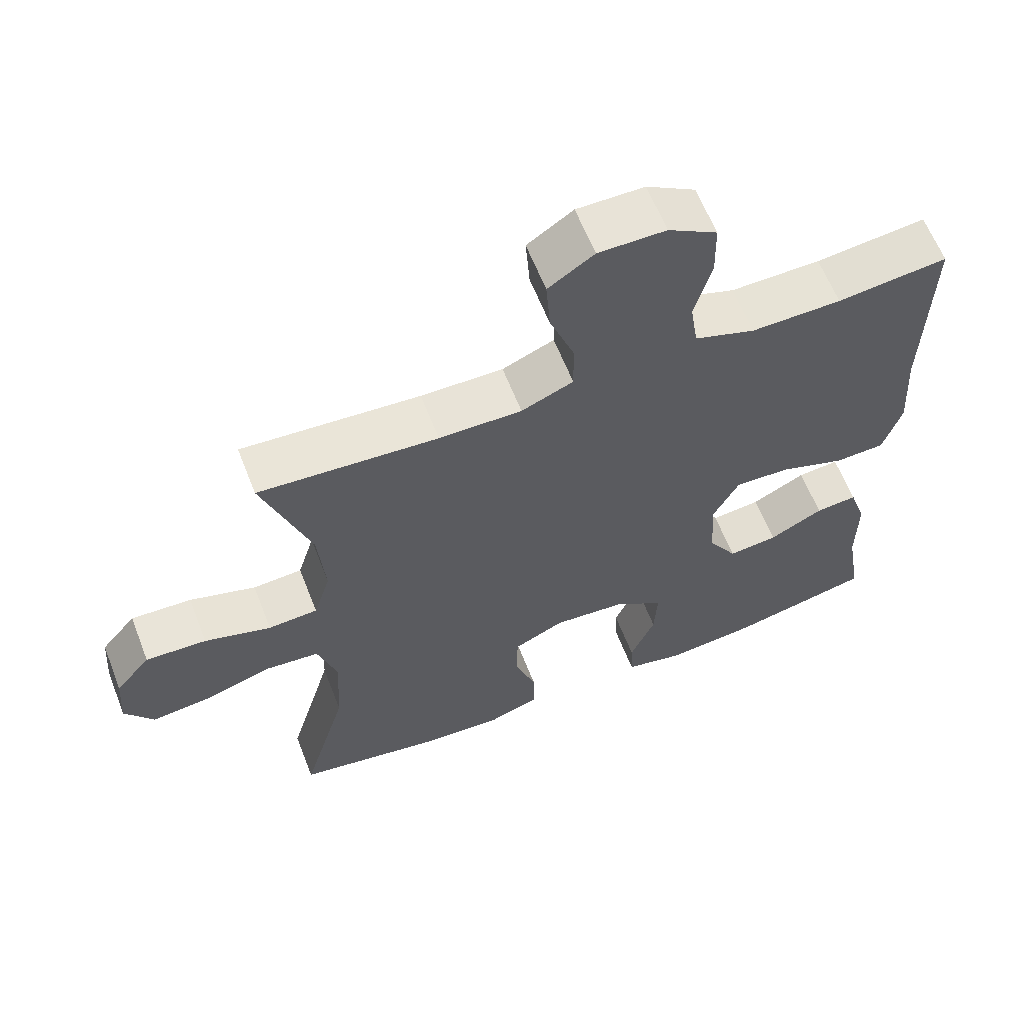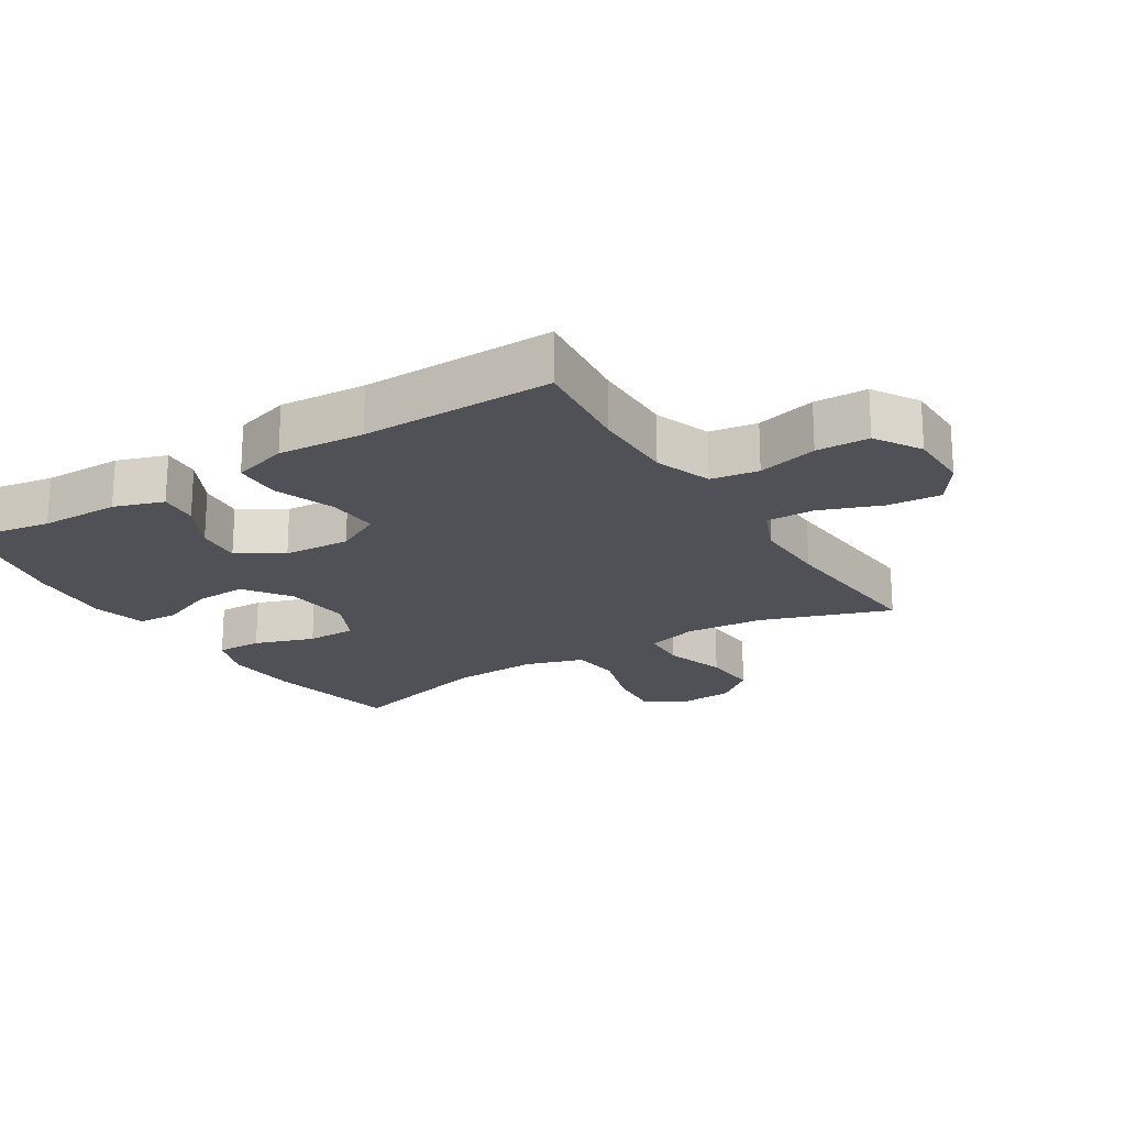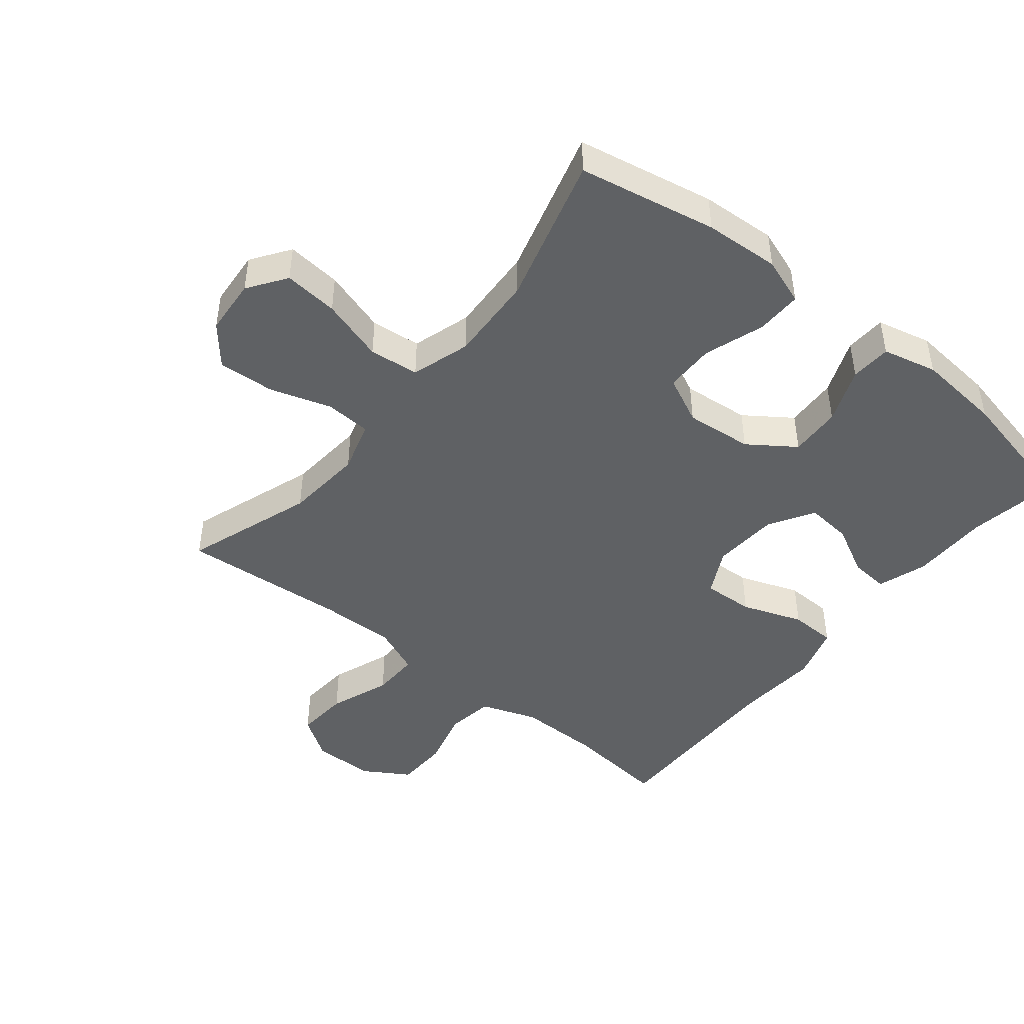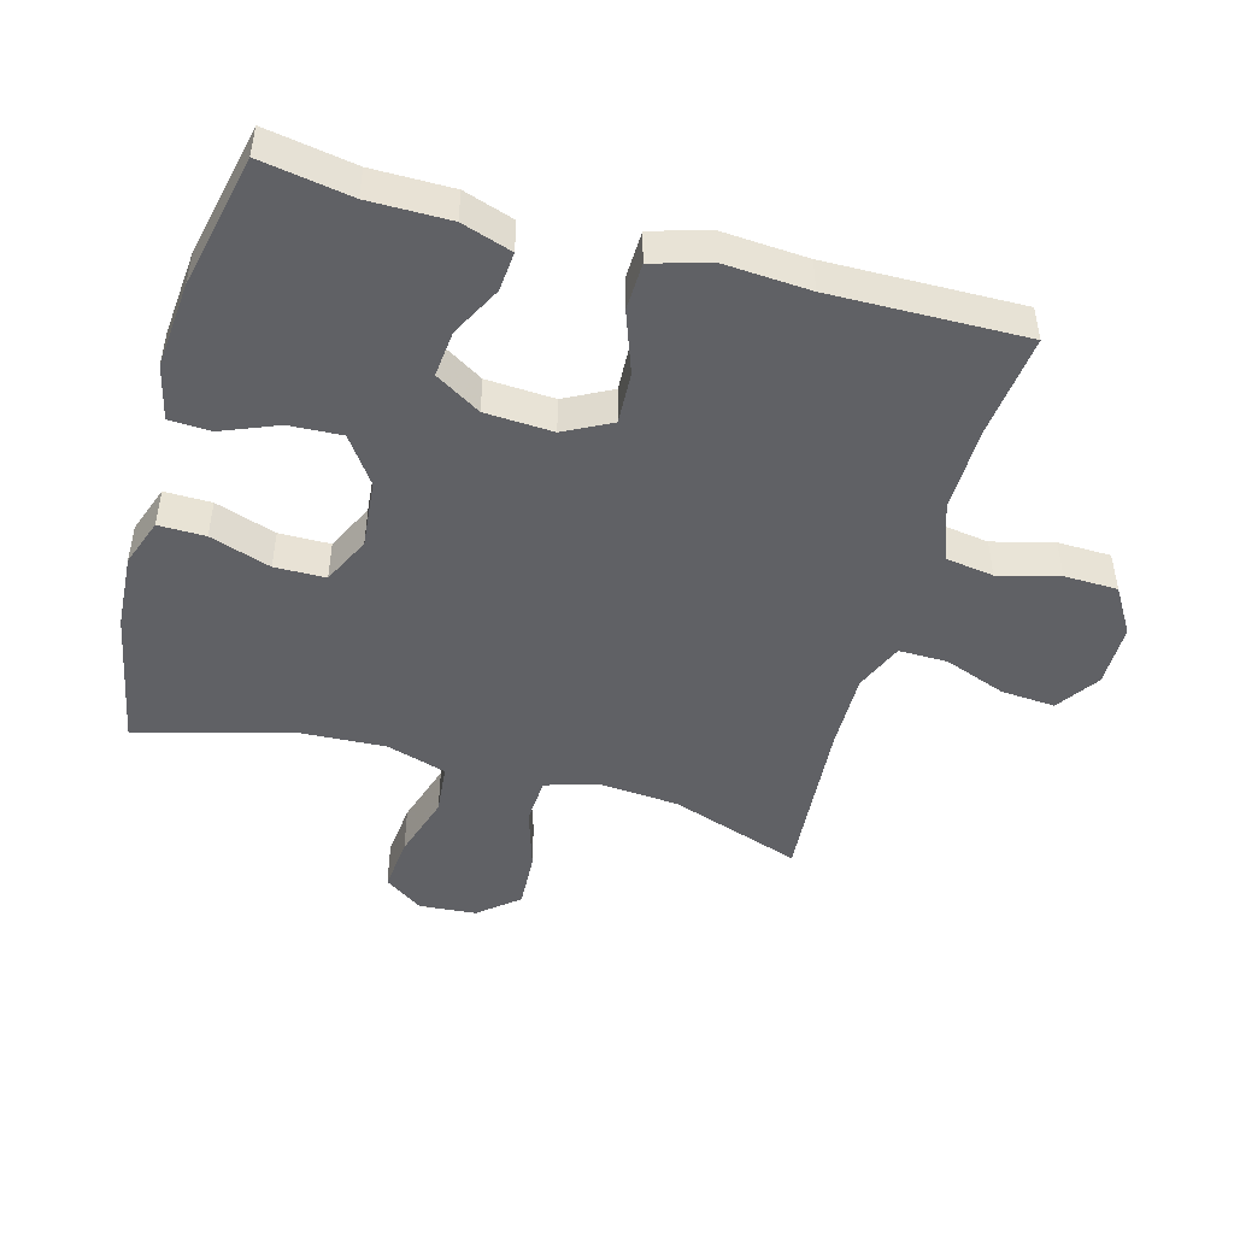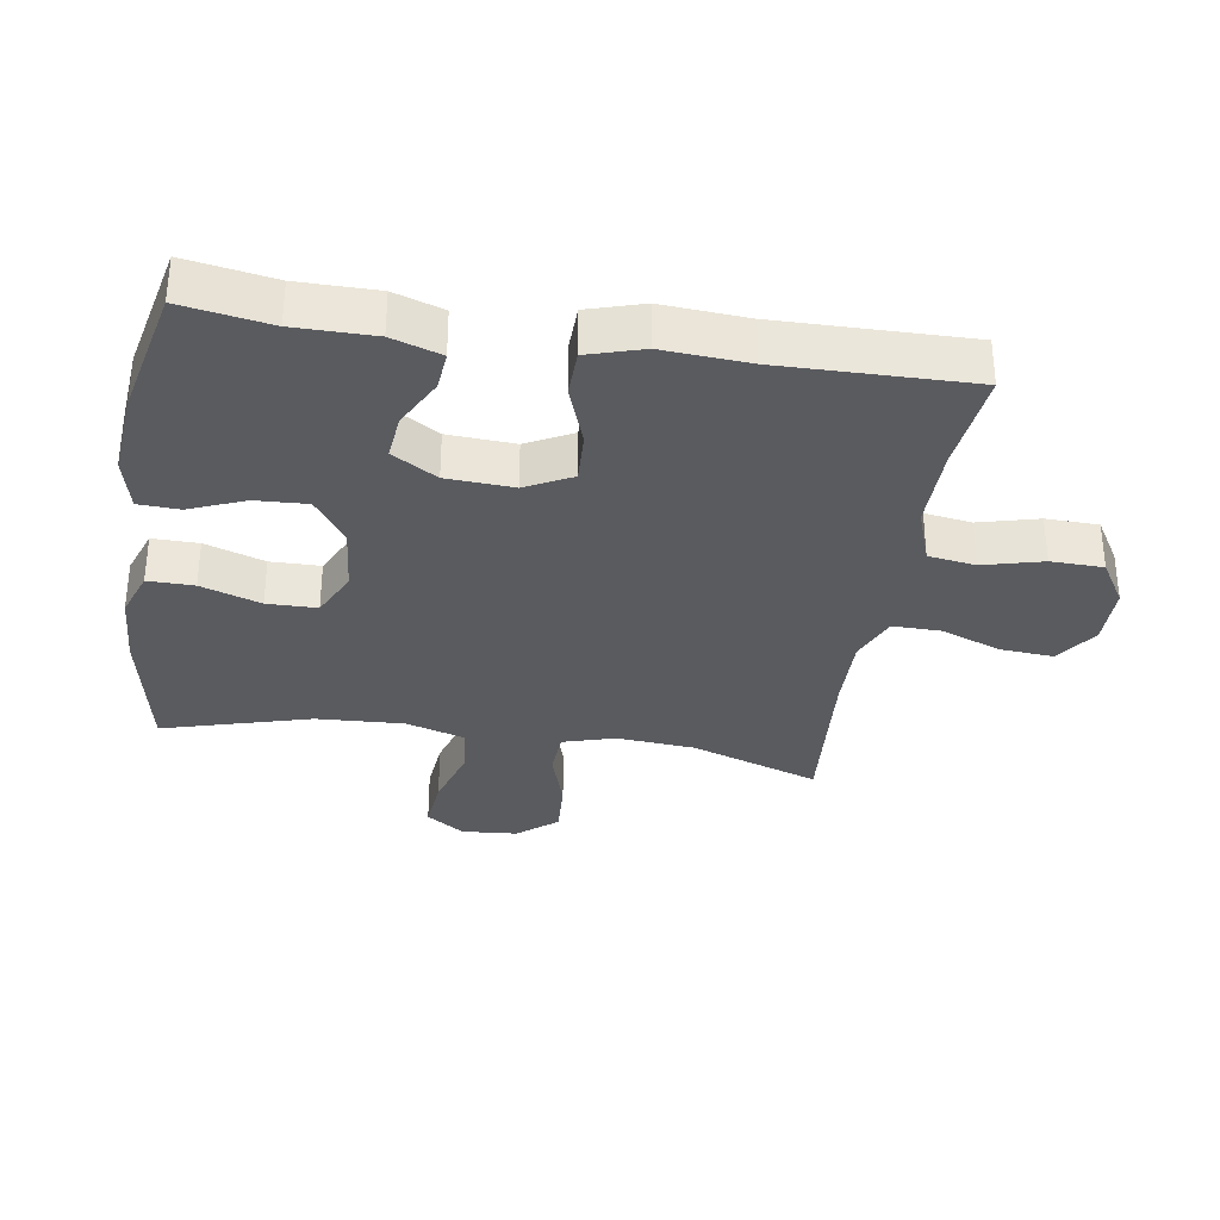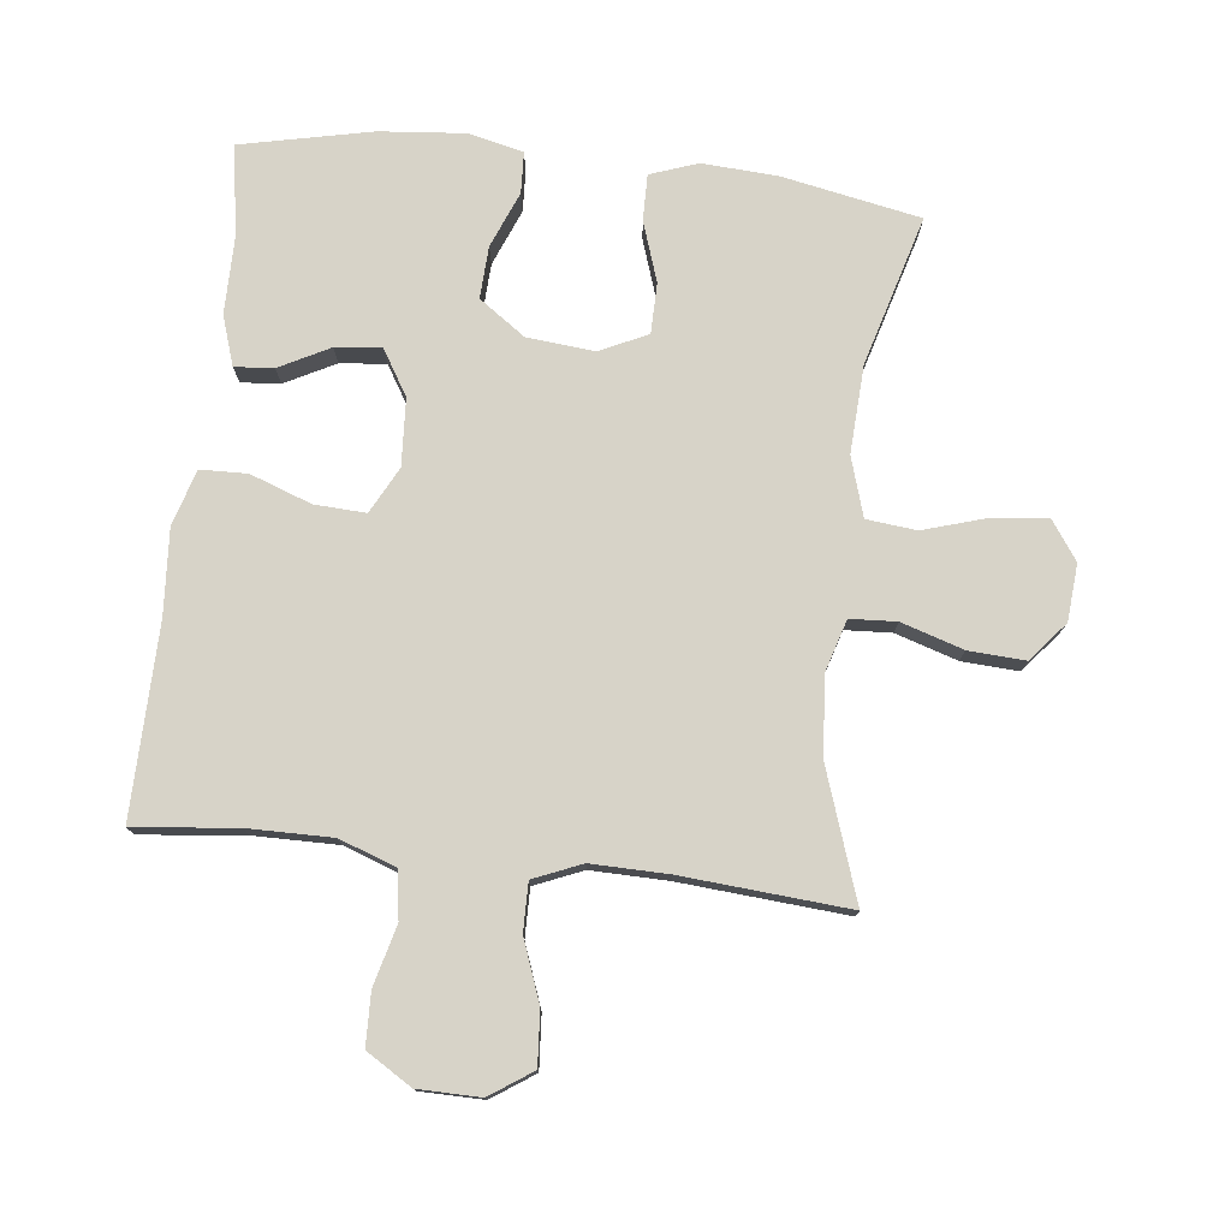
<metadata>
{"format":"obj","ext":"obj","renderer":"f3d","projection":"perspective","resolution":1024,"background":"white","views":[{"elev":62.4,"azim":158.6,"up":"+Z"},{"elev":-20.4,"azim":-58.1,"up":"+Y"},{"elev":-45.5,"azim":141.0,"up":"+Y"},{"elev":-47.4,"azim":-105.5,"up":"+Y"},{"elev":-32.8,"azim":-99.0,"up":"+Y"},{"elev":76.8,"azim":6.5,"up":"+Y"}]}
</metadata>
<code>
v 0.5 0.07 -0.5
v 0.288 0.07 -0.541
v 0.172 0.07 -0.548
v 0.099 0.07 -0.522
v 0.1 0.07 -0.451
v 0.131 0.07 -0.359
v 0.13 0.07 -0.282
v 0.057 0.07 -0.247
v -0.047 0.07 -0.257
v -0.118 0.07 -0.307
v -0.114 0.07 -0.387
v -0.079 0.07 -0.473
v -0.082 0.07 -0.536
v -0.166 0.07 -0.556
v -0.298 0.07 -0.544
v -0.5 0.07 -0.5
v -0.477 0.07 -0.364
v -0.477 0.07 -0.242
v -0.452 0.07 -0.166
v -0.392 0.07 -0.171
v -0.315 0.07 -0.211
v -0.244 0.07 -0.218
v -0.202 0.07 -0.149
v -0.196 0.07 -0.046
v -0.233 0.07 0.025
v -0.312 0.07 0.021
v -0.406 0.07 -0.013
v -0.478 0.07 -0.011
v -0.504 0.07 0.074
v -0.495 0.07 0.206
v -0.5 0.07 0.5
v -0.342 0.07 0.483
v -0.213 0.07 0.482
v -0.126 0.07 0.513
v -0.115 0.07 0.586
v -0.139 0.07 0.678
v -0.137 0.07 0.759
v -0.067 0.07 0.802
v 0.029 0.07 0.803
v 0.094 0.07 0.759
v 0.088 0.07 0.677
v 0.053 0.07 0.583
v 0.052 0.07 0.509
v 0.126 0.07 0.478
v 0.244 0.07 0.48
v 0.5 0.07 0.5
v 0.432 0.07 0.301
v 0.422 0.07 0.18
v 0.446 0.07 0.1
v 0.517 0.07 0.096
v 0.612 0.07 0.126
v 0.699 0.07 0.131
v 0.749 0.07 0.071
v 0.756 0.07 -0.016
v 0.715 0.07 -0.075
v 0.631 0.07 -0.067
v 0.533 0.07 -0.037
v 0.456 0.07 -0.045
v 0.428 0.07 -0.136
v 0.435 0.07 -0.271
v 0.5 0 -0.5
v 0.288 0 -0.541
v 0.172 0 -0.548
v 0.099 0 -0.522
v 0.1 0 -0.451
v 0.131 0 -0.359
v 0.13 0 -0.282
v 0.057 0 -0.247
v -0.047 0 -0.257
v -0.118 0 -0.307
v -0.114 0 -0.387
v -0.079 0 -0.473
v -0.082 0 -0.536
v -0.166 0 -0.556
v -0.298 0 -0.544
v -0.5 0 -0.5
v -0.477 0 -0.364
v -0.477 0 -0.242
v -0.452 0 -0.166
v -0.392 0 -0.171
v -0.315 0 -0.211
v -0.244 0 -0.218
v -0.202 0 -0.149
v -0.196 0 -0.046
v -0.233 0 0.025
v -0.312 0 0.021
v -0.406 0 -0.013
v -0.478 0 -0.011
v -0.504 0 0.074
v -0.495 0 0.206
v -0.5 0 0.5
v -0.342 0 0.483
v -0.213 0 0.482
v -0.126 0 0.513
v -0.115 0 0.586
v -0.139 0 0.678
v -0.137 0 0.759
v -0.067 0 0.802
v 0.029 0 0.803
v 0.094 0 0.759
v 0.088 0 0.677
v 0.053 0 0.583
v 0.052 0 0.509
v 0.126 0 0.478
v 0.244 0 0.48
v 0.5 0 0.5
v 0.432 0 0.301
v 0.422 0 0.18
v 0.446 0 0.1
v 0.517 0 0.096
v 0.612 0 0.126
v 0.699 0 0.131
v 0.749 0 0.071
v 0.756 0 -0.016
v 0.715 0 -0.075
v 0.631 0 -0.067
v 0.533 0 -0.037
v 0.456 0 -0.045
v 0.428 0 -0.136
v 0.435 0 -0.271
f 54 55 56 57
f 52 53 54 57
f 50 51 52 57
f 49 50 57 58
f 48 49 58 59
f 45 46 47
f 44 45 47 48
f 43 44 48 59
f 39 40 41 42
f 39 42 43
f 38 39 43
f 35 36 37 38
f 34 35 38 43
f 33 34 43 59
f 30 31 32
f 26 27 28 29
f 25 26 29 30
f 18 19 20 21
f 17 18 21 22
f 16 17 22
f 15 16 22
f 14 15 22 23
f 11 12 13 14
f 10 11 14 23
f 3 4 5 6
f 3 6 7
f 60 1 2 3
f 60 3 7
f 59 60 7 8
f 33 59 8 9
f 25 30 32 33
f 24 25 33 9
f 9 10 23 24
f 117 116 115 114
f 117 114 113 112
f 117 112 111 110
f 118 117 110 109
f 119 118 109 108
f 107 106 105
f 108 107 105 104
f 119 108 104 103
f 102 101 100 99
f 103 102 99
f 103 99 98
f 98 97 96 95
f 103 98 95 94
f 119 103 94 93
f 92 91 90
f 89 88 87 86
f 90 89 86 85
f 81 80 79 78
f 82 81 78 77
f 82 77 76
f 82 76 75
f 83 82 75 74
f 74 73 72 71
f 83 74 71 70
f 66 65 64 63
f 67 66 63
f 63 62 61 120
f 67 63 120
f 68 67 120 119
f 69 68 119 93
f 93 92 90 85
f 69 93 85 84
f 84 83 70 69
f 1 61 62 2
f 2 62 63 3
f 3 63 64 4
f 4 64 65 5
f 5 65 66 6
f 6 66 67 7
f 7 67 68 8
f 8 68 69 9
f 9 69 70 10
f 10 70 71 11
f 11 71 72 12
f 12 72 73 13
f 13 73 74 14
f 14 74 75 15
f 15 75 76 16
f 16 76 77 17
f 17 77 78 18
f 18 78 79 19
f 19 79 80 20
f 20 80 81 21
f 21 81 82 22
f 22 82 83 23
f 23 83 84 24
f 24 84 85 25
f 25 85 86 26
f 26 86 87 27
f 27 87 88 28
f 28 88 89 29
f 29 89 90 30
f 30 90 91 31
f 31 91 92 32
f 32 92 93 33
f 33 93 94 34
f 34 94 95 35
f 35 95 96 36
f 36 96 97 37
f 37 97 98 38
f 38 98 99 39
f 39 99 100 40
f 40 100 101 41
f 41 101 102 42
f 42 102 103 43
f 43 103 104 44
f 44 104 105 45
f 45 105 106 46
f 46 106 107 47
f 47 107 108 48
f 48 108 109 49
f 49 109 110 50
f 50 110 111 51
f 51 111 112 52
f 52 112 113 53
f 53 113 114 54
f 54 114 115 55
f 55 115 116 56
f 56 116 117 57
f 57 117 118 58
f 58 118 119 59
f 59 119 120 60
f 60 120 61 1

</code>
